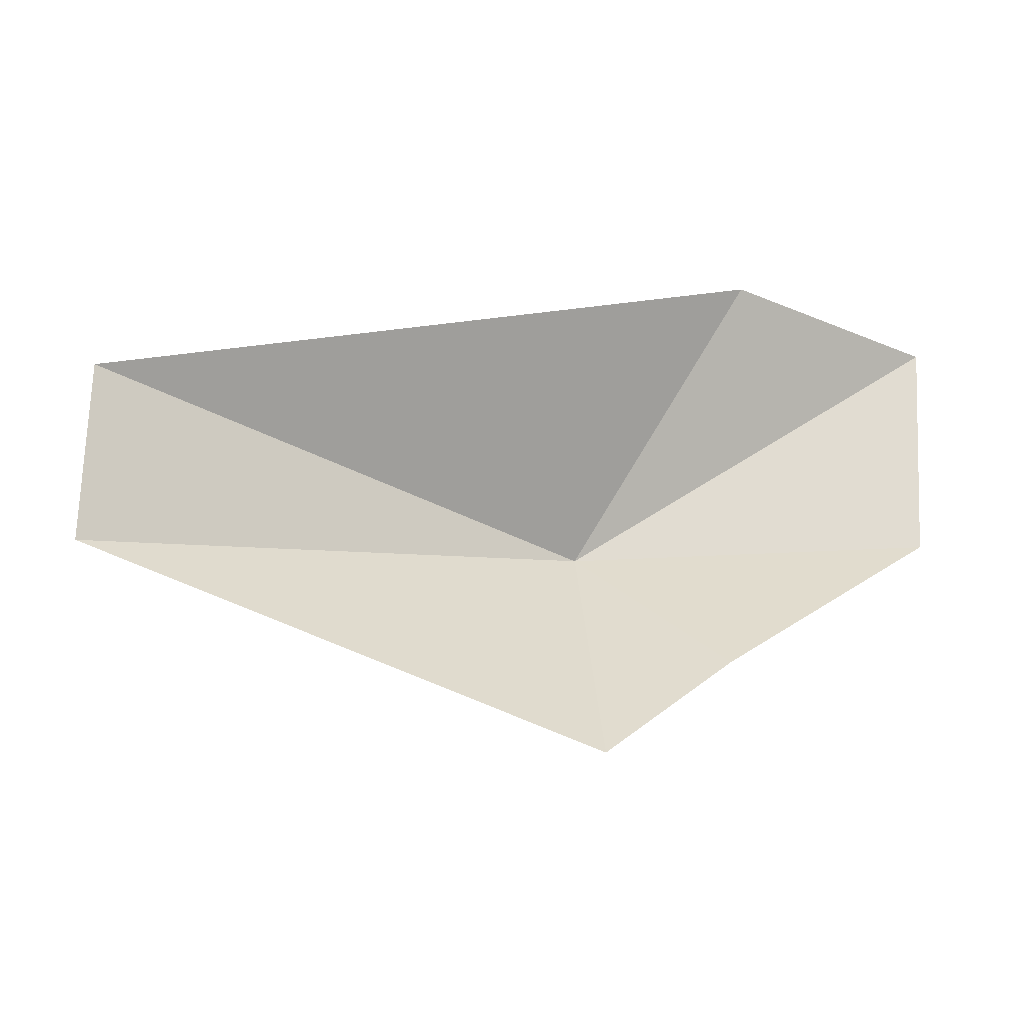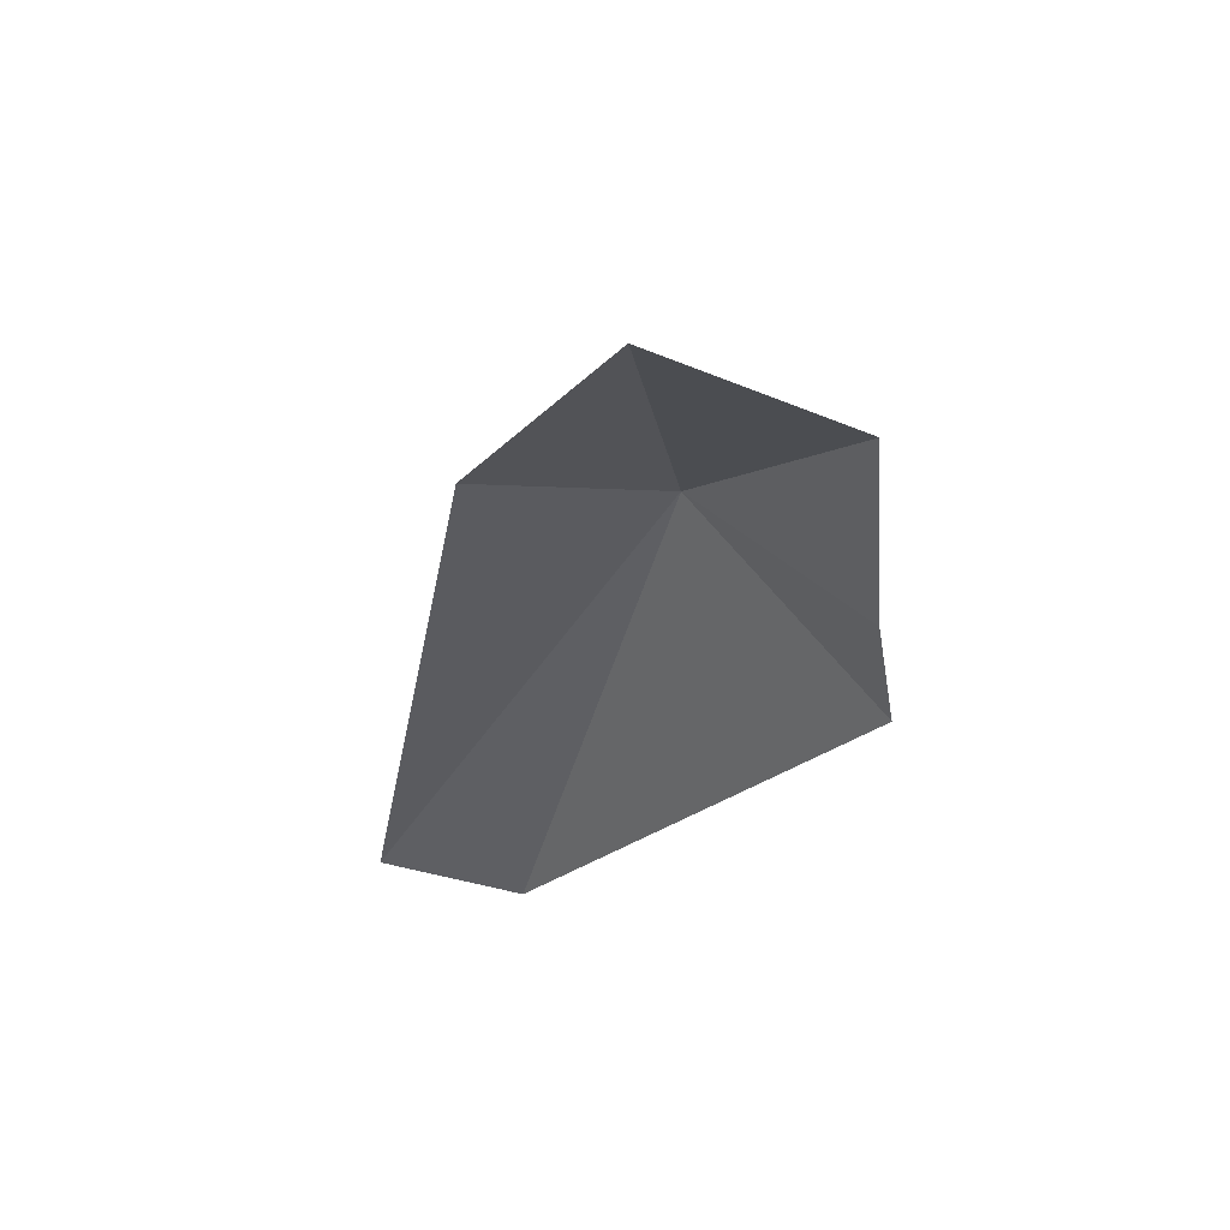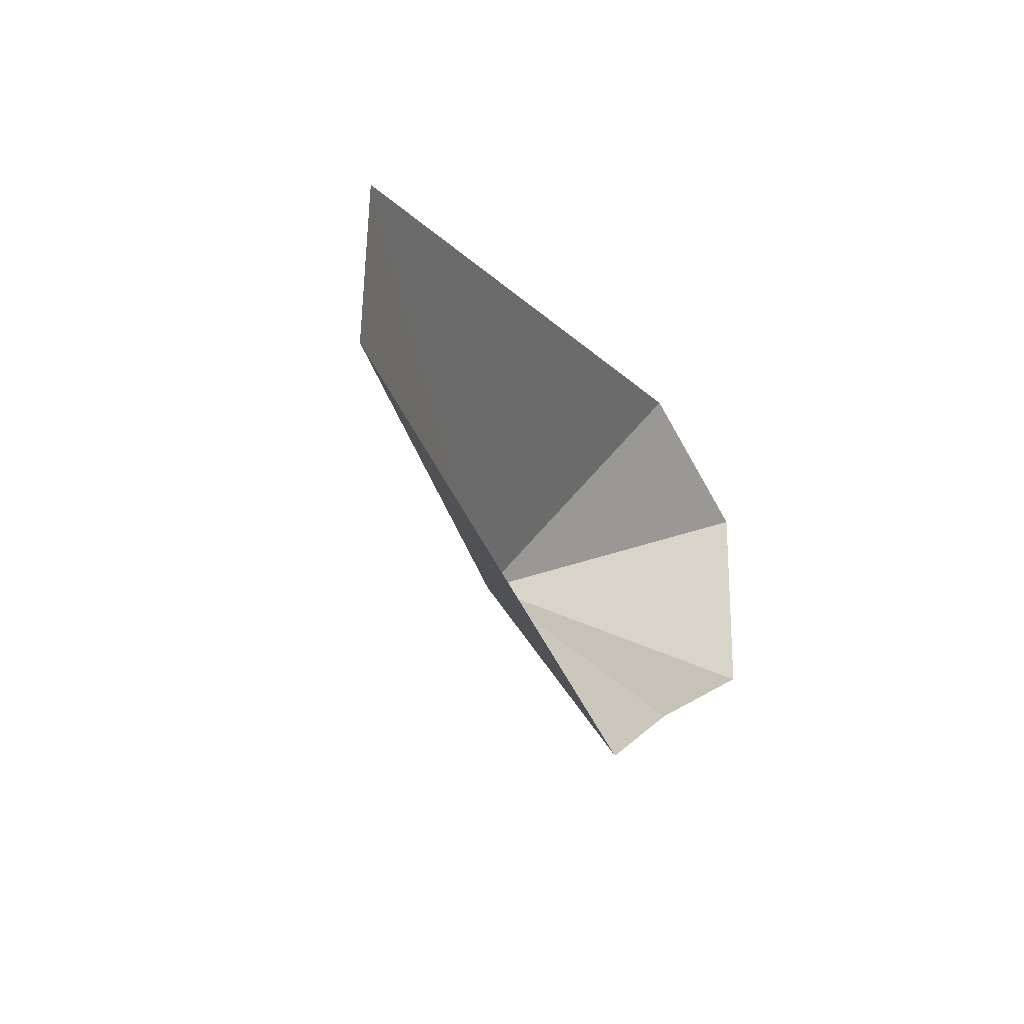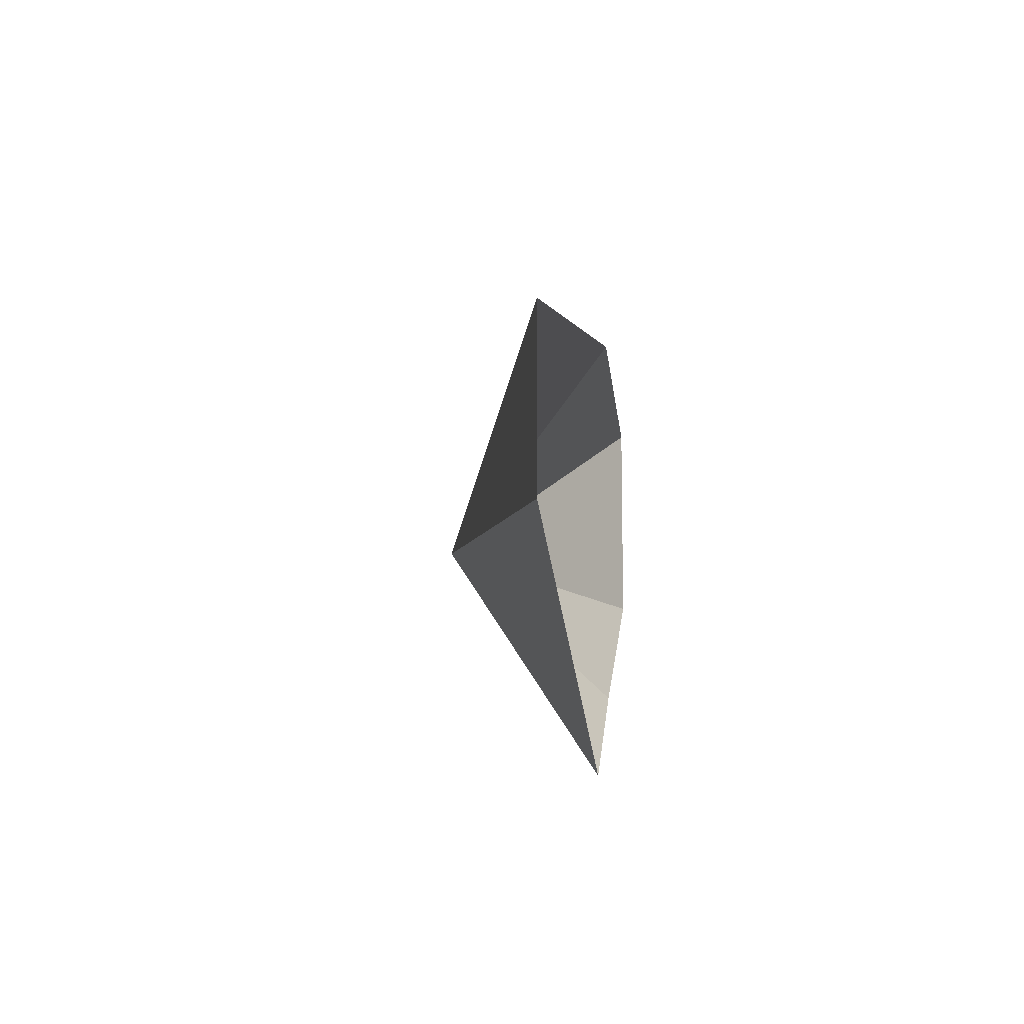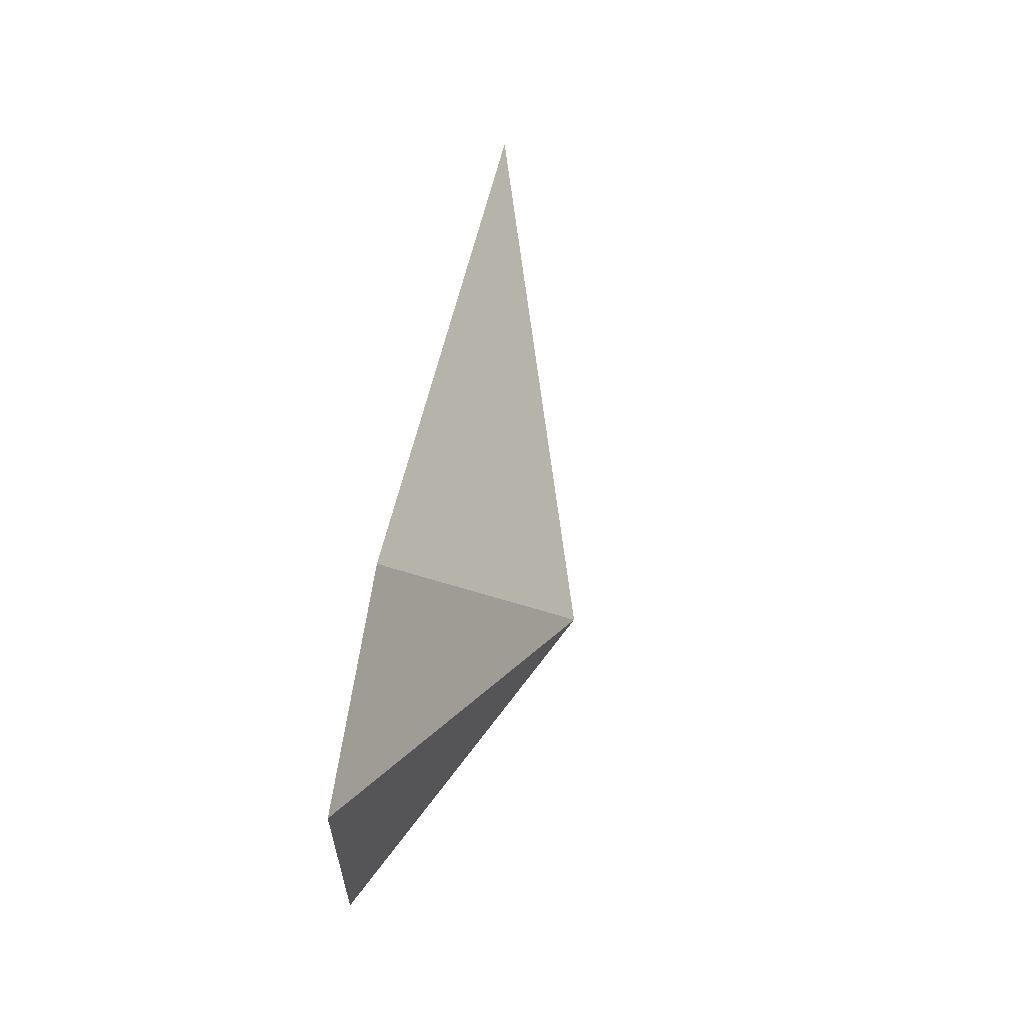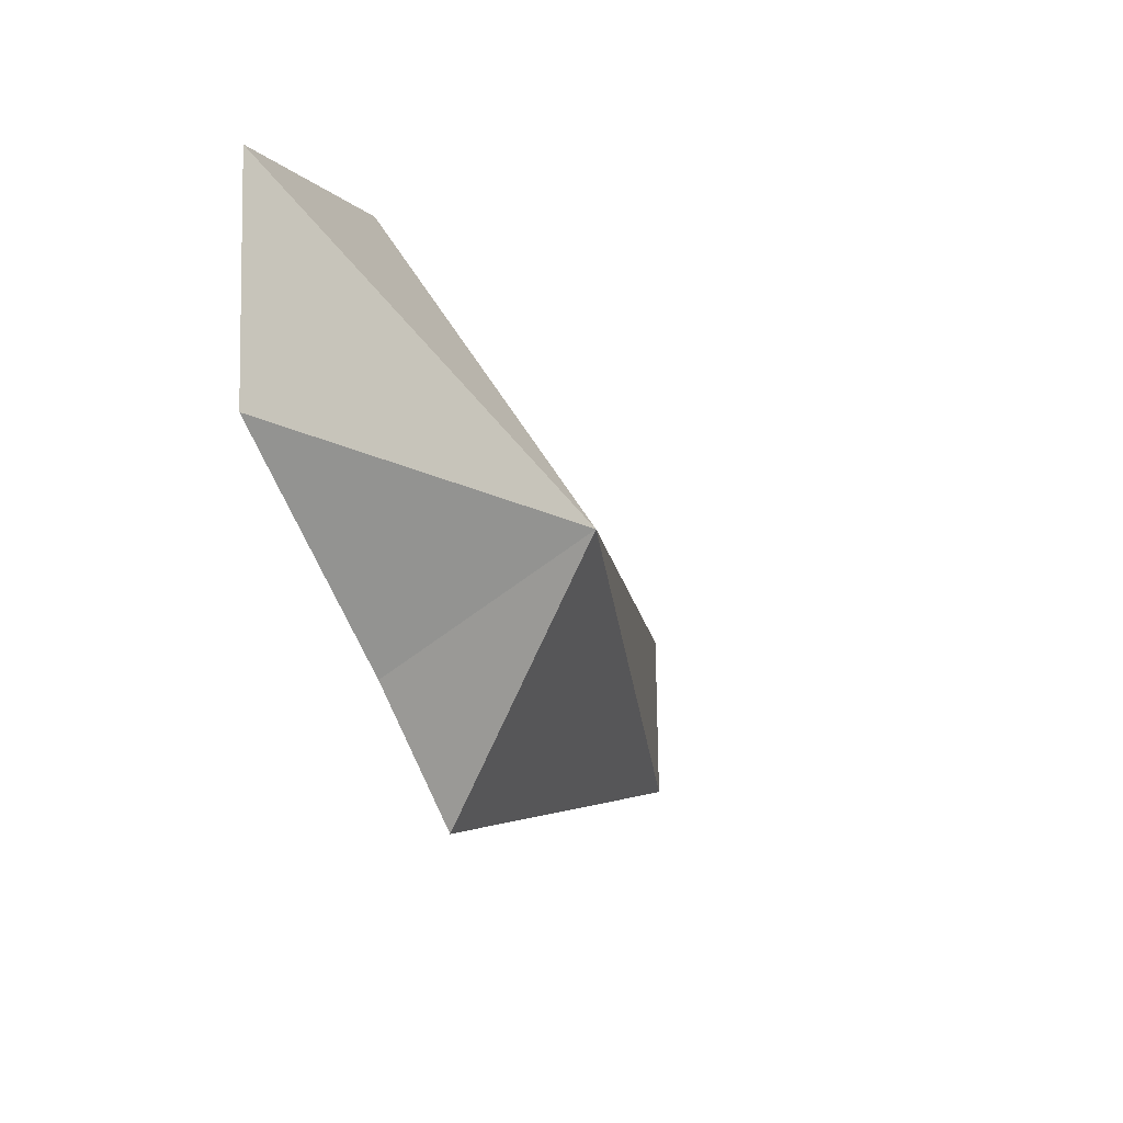
<metadata>
{"format":"obj","ext":"obj","renderer":"f3d","projection":"perspective","resolution":1024,"background":"white","views":[{"elev":-20.3,"azim":156.8,"up":"+Y"},{"elev":-31.6,"azim":-117.2,"up":"+Z"},{"elev":-32.2,"azim":115.3,"up":"+Y"},{"elev":-15.8,"azim":97.5,"up":"+Y"},{"elev":57.6,"azim":-81.0,"up":"+Y"},{"elev":-18.5,"azim":-66.5,"up":"+Y"}]}
</metadata>
<code>
g eba001_cloud_03
v -2.406 -0.01613 -0.4349
v -0.5868 -0.07501 0.4349
v -1.113 -0.8594 -0.4349
v -2.482 1.216 -0.4349
v -0.3471 -1.435 -0.4349
v -1.281 1.435 -0.4349
v 2.482 -0.6524 -0.4349
v 2.456 0.2818 -0.4349
g eba001_cloud_03_0
f 3 2 1
f 1 2 4
f 5 2 3
f 4 2 6
f 5 7 2
f 2 8 6
f 7 8 2

</code>
